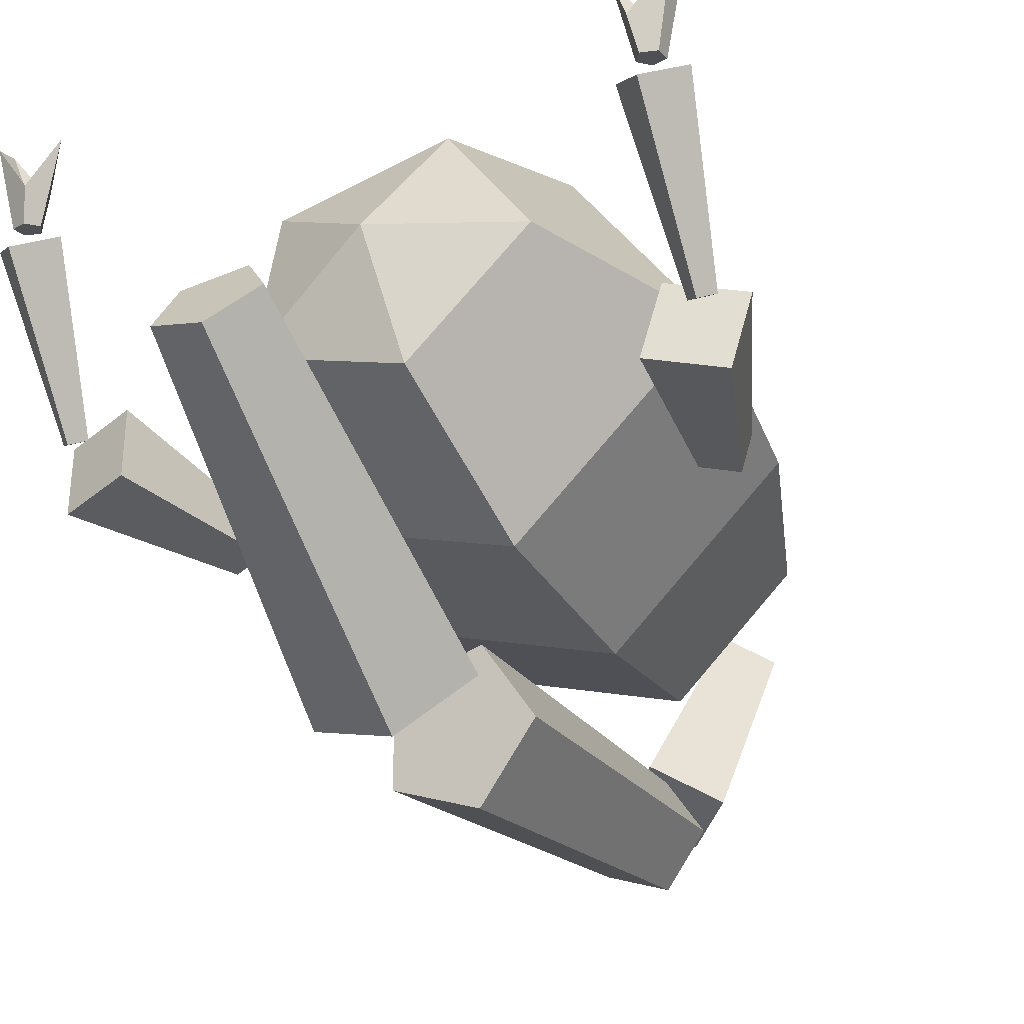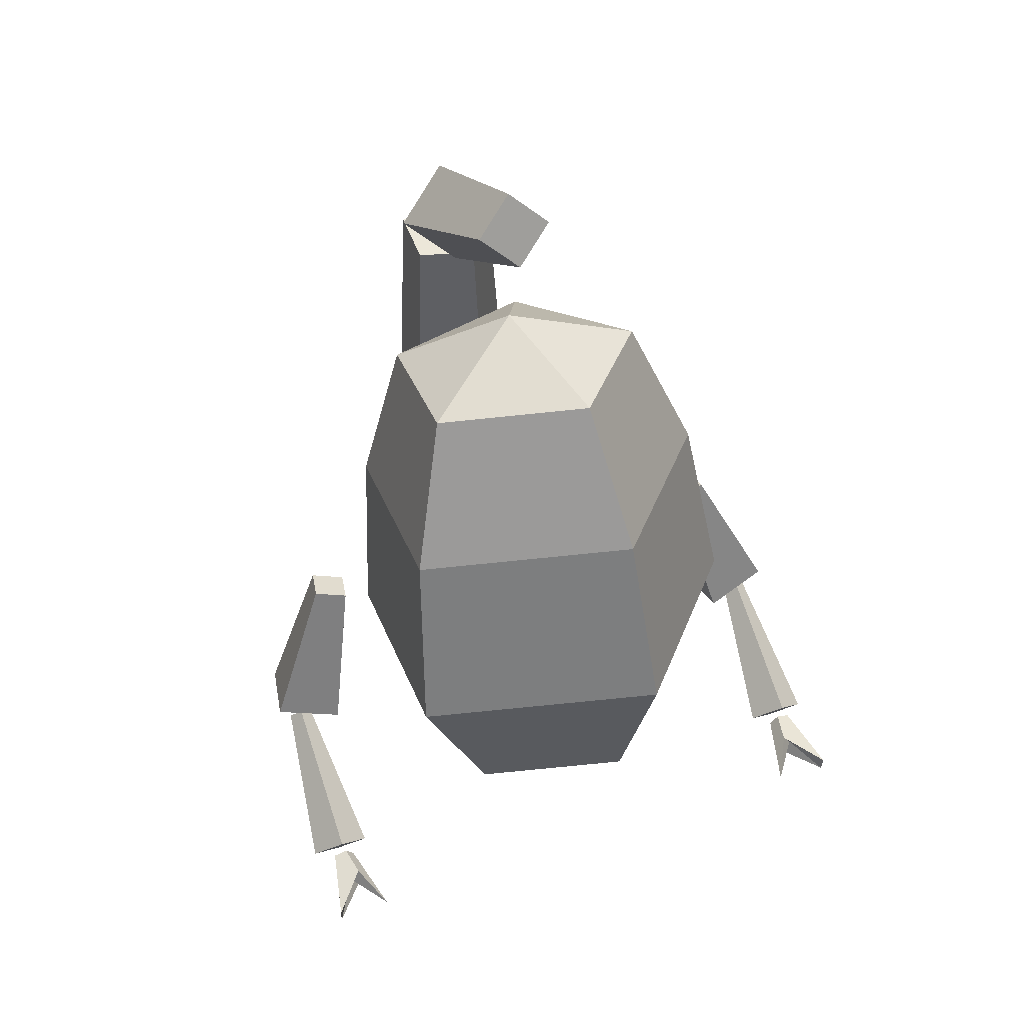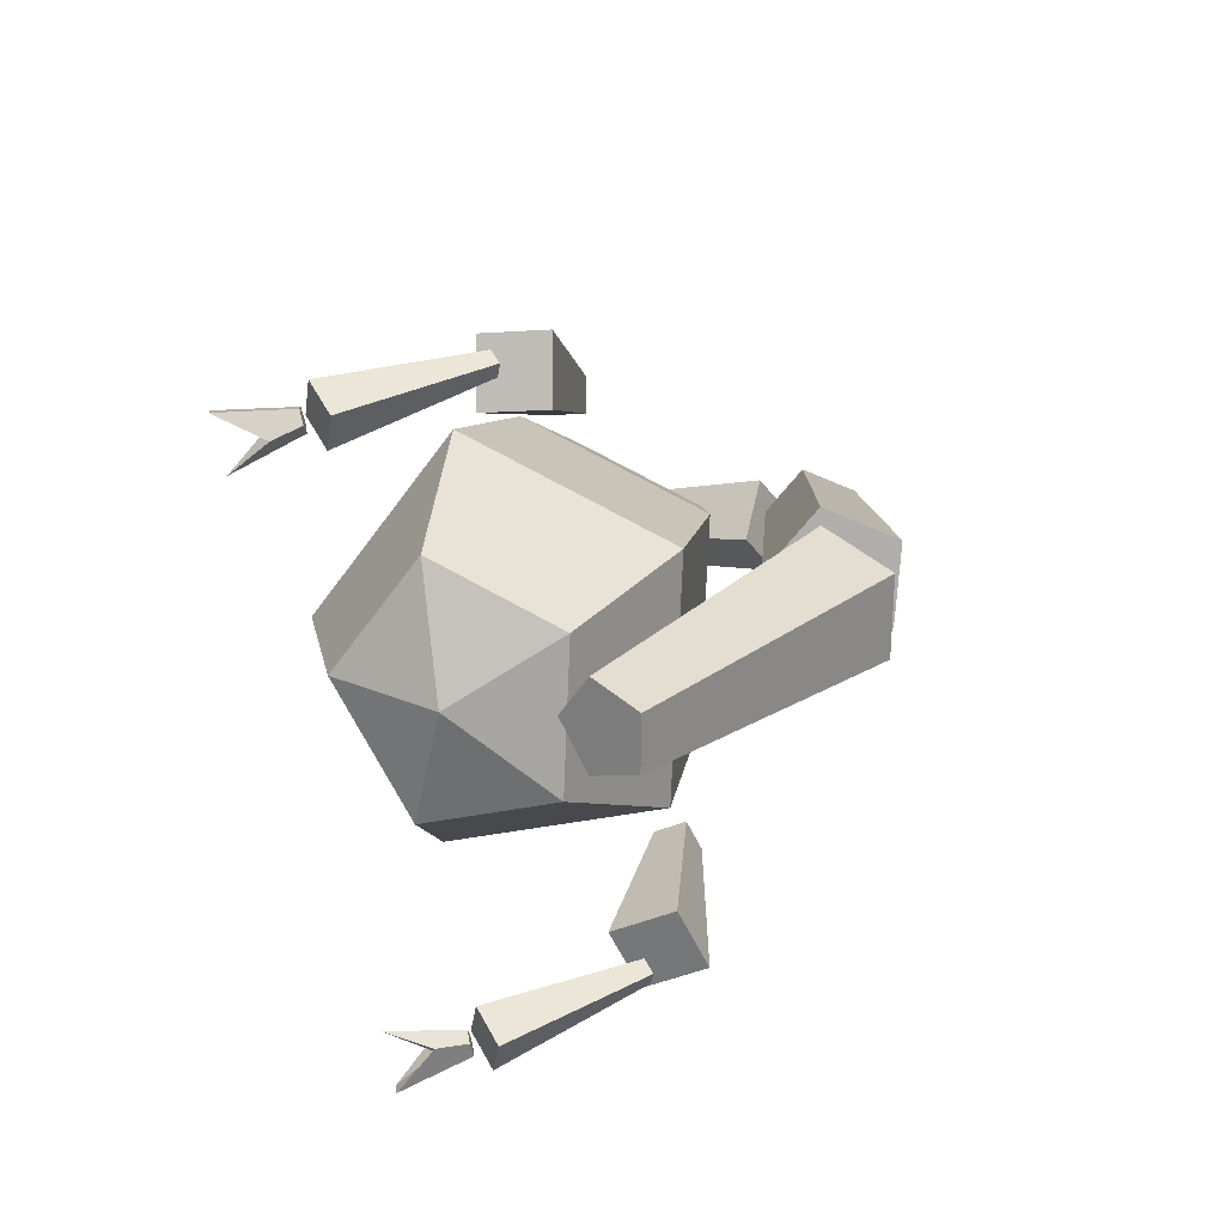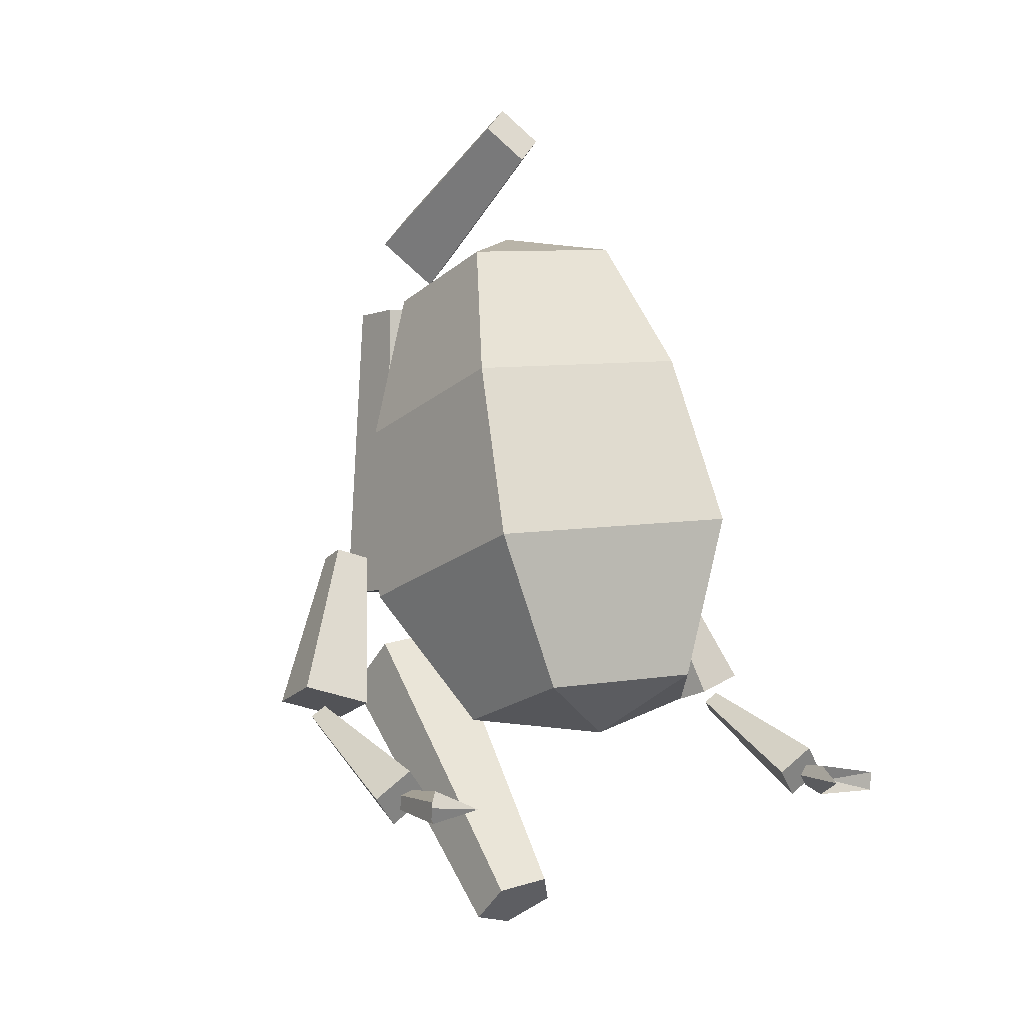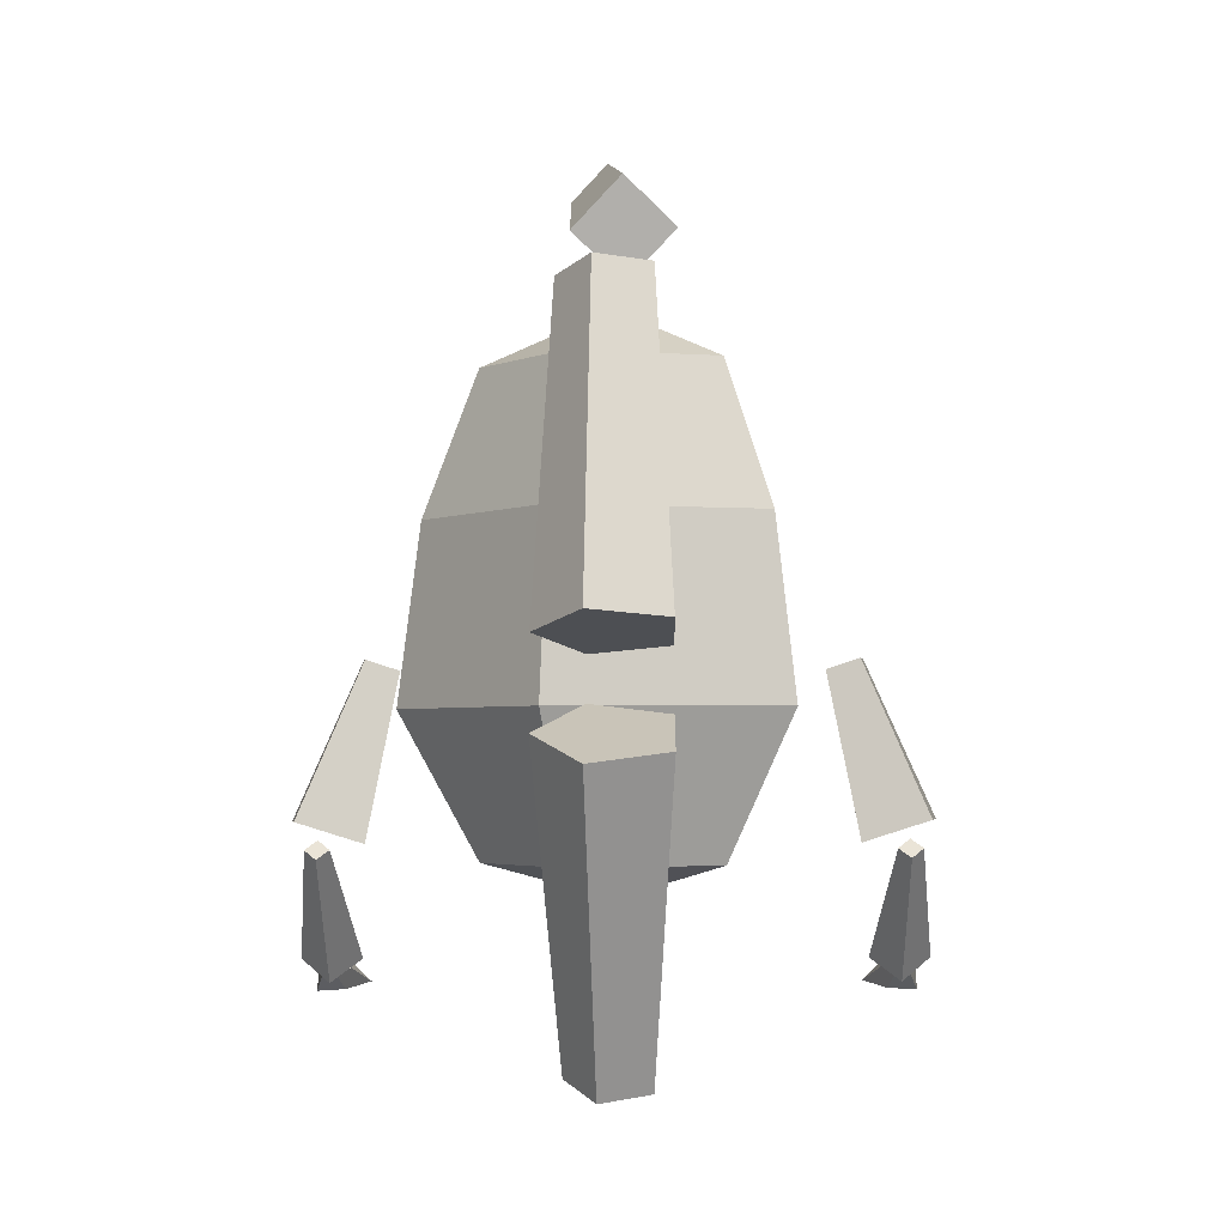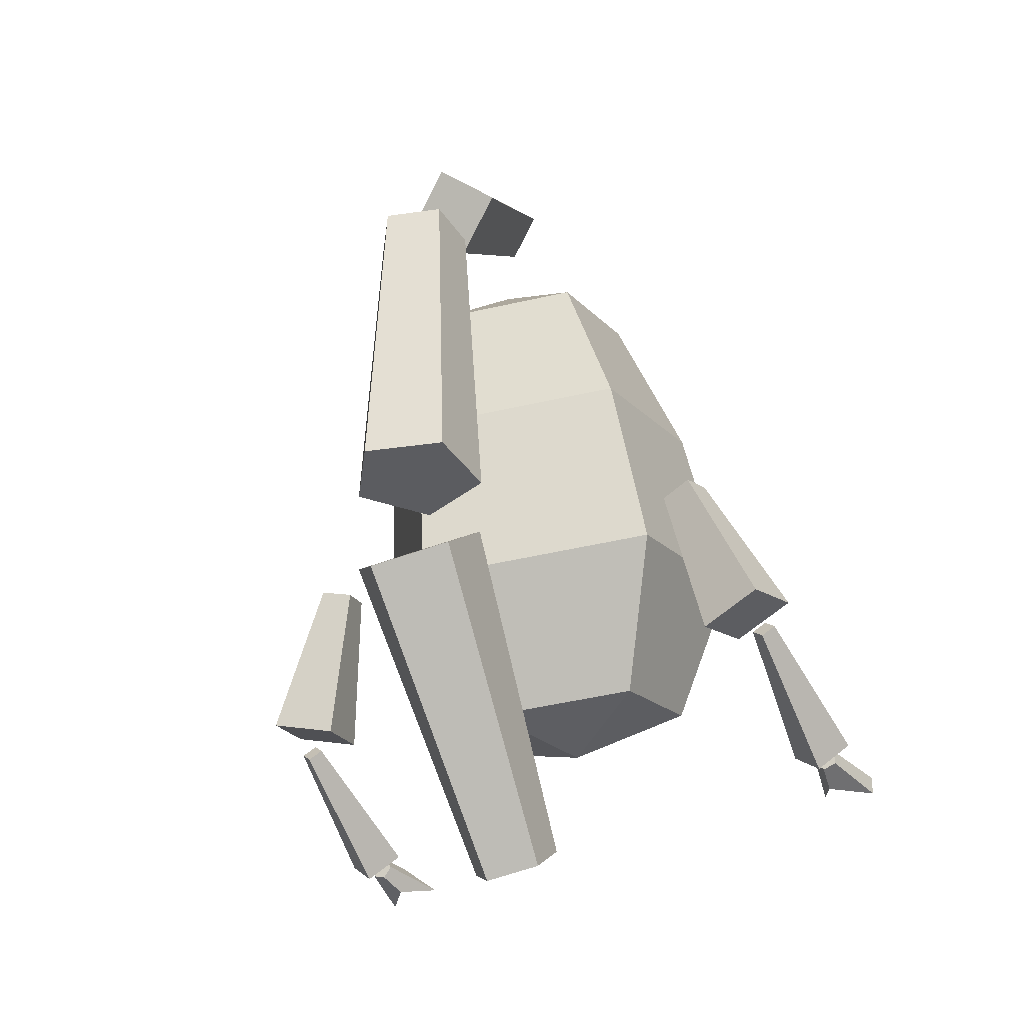
<metadata>
{"format":"obj","ext":"obj","renderer":"f3d","projection":"perspective","resolution":1024,"background":"white","views":[{"elev":-21.8,"azim":28.8,"up":"+Z"},{"elev":51.5,"azim":-19.7,"up":"+Y"},{"elev":-78.0,"azim":103.6,"up":"+Y"},{"elev":-2.6,"azim":-37.9,"up":"+Y"},{"elev":-18.7,"azim":-179.2,"up":"+Y"},{"elev":-35.4,"azim":-151.5,"up":"+Y"}]}
</metadata>
<code>
o Spine_0_Cylinder
v 0.07541 0.01144 -0.0865
v 0.1145 0.445 -0.4365
v 0.0233 0.05649 -0.03069
v 0.03538 0.5134 -0.3517
v -0.06101 0.03928 -0.05201
v -0.09262 0.4873 -0.3841
v -0.06101 -0.0164 -0.121
v -0.09262 0.4027 -0.4888
v 0.0233 -0.03361 -0.1423
v 0.03538 0.3766 -0.5212
f 1 2 4 3
f 3 4 6 5
f 5 6 8 7
f 4 2 10 8 6
f 7 8 10 9
f 9 10 2 1
f 1 3 5 7 9
o Spine_1_Cylinder.001
v 0.1145 0.5913 -0.4476
v 0.08273 1.148 -0.4549
v 0.03538 0.5927 -0.3387
v 0.02556 1.149 -0.3762
v -0.09262 0.5921 -0.3803
v -0.06693 1.149 -0.4063
v -0.09262 0.5904 -0.5149
v -0.06693 1.148 -0.5035
v 0.03538 0.5898 -0.5564
v 0.02556 1.147 -0.5336
f 11 12 14 13
f 13 14 16 15
f 15 16 18 17
f 14 12 20 18 16
f 17 18 20 19
f 19 20 12 11
f 11 13 15 17 19
o Spine_2_Cone
v 0.06256 1.261 -0.3817
v 0.06828 1.452 -0.1112
v -0.0223 1.194 -0.3332
v 0.006039 1.403 -0.07558
v -0.1043 1.271 -0.3712
v -0.05406 1.459 -0.1035
v -0.01939 1.338 -0.4198
v 0.008176 1.509 -0.139
f 21 22 24 23
f 23 24 26 25
f 24 22 28 26
f 25 26 28 27
f 27 28 22 21
f 21 23 25 27
o RightArm_0_Cone.001
v -0.3959 0.3941 0.003515
v -0.3374 0.6459 -0.0838
v -0.5024 0.4229 -0.02144
v -0.3906 0.6603 -0.09628
v -0.4849 0.3941 -0.1294
v -0.3819 0.6459 -0.1503
v -0.3784 0.3653 -0.1045
v -0.3286 0.6315 -0.1378
v -0.41 0.2485 0.2002
v -0.44 0.3715 -0.04018
v -0.46 0.293 0.223
v -0.46 0.3893 -0.03107
v -0.51 0.2485 0.2002
v -0.48 0.3715 -0.04018
v -0.46 0.204 0.1774
v -0.46 0.3537 -0.04929
v -0.4606 0.237 0.2694
v -0.44 0.243 0.2201
v -0.4538 0.262 0.221
v -0.4762 0.2548 0.2207
v -0.4762 0.2313 0.2195
v -0.4538 0.224 0.2191
v -0.41 0.237 0.3399
v -0.4445 0.2634 0.2718
v -0.5005 0.2533 0.3414
v -0.5005 0.2206 0.3384
v -0.4445 0.2105 0.267
v 0.3959 0.3941 0.003515
v 0.3374 0.6459 -0.0838
v 0.5024 0.4229 -0.02144
v 0.3906 0.6603 -0.09628
v 0.4849 0.3941 -0.1294
v 0.3819 0.6459 -0.1503
v 0.3784 0.3653 -0.1045
v 0.3286 0.6315 -0.1378
v 0.41 0.2485 0.2002
v 0.44 0.3715 -0.04018
v 0.46 0.293 0.223
v 0.46 0.3893 -0.03107
v 0.51 0.2485 0.2002
v 0.48 0.3715 -0.04018
v 0.46 0.204 0.1774
v 0.46 0.3537 -0.04929
v 0.4606 0.237 0.2694
v 0.44 0.243 0.2201
v 0.4538 0.262 0.221
v 0.4762 0.2548 0.2207
v 0.4762 0.2313 0.2195
v 0.4538 0.224 0.2191
v 0.41 0.237 0.3399
v 0.4445 0.2634 0.2718
v 0.5005 0.2533 0.3414
v 0.5005 0.2206 0.3384
v 0.4445 0.2105 0.267
f 29 30 32 31
f 31 32 34 33
f 32 30 36 34
f 33 34 36 35
f 35 36 30 29
f 29 31 33 35
f 37 38 40 39
f 39 40 42 41
f 40 38 44 42
f 41 42 44 43
f 43 44 38 37
f 37 39 41 43
f 51 46 47 52
f 52 47 48 53
f 53 48 49 54
f 47 46 50 49 48
f 54 49 50 55
f 55 50 46 51
f 45 51 52
f 45 52 53
f 45 53 54
f 45 54 55
f 45 55 51
f 56 58 59 57
f 58 60 61 59
f 59 61 63 57
f 60 62 63 61
f 62 56 57 63
f 56 62 60 58
f 64 66 67 65
f 66 68 69 67
f 67 69 71 65
f 68 70 71 69
f 70 64 65 71
f 64 70 68 66
f 78 79 74 73
f 79 80 75 74
f 80 81 76 75
f 74 75 76 77 73
f 81 82 77 76
f 82 78 73 77
f 72 79 78
f 72 80 79
f 72 81 80
f 72 82 81
f 72 78 82
o Body_Cone.002
v 0.2182 1.164 -0.08804
v 0.313 0.9248 -0.02073
v 0.3531 0.6292 0.06247
v 0.2182 0.39 0.1298
v 0.06743 1.215 0.09518
v 0.09671 0.9986 0.242
v 0.1091 0.7124 0.3589
v 0.06743 0.4414 0.313
v -0.1765 1.196 0.0252
v -0.2532 0.9704 0.1417
v -0.2857 0.6806 0.2457
v -0.1765 0.4218 0.243
v -0 0.3361 0.1555
v -0 1.255 -0.1137
v -0.1765 1.132 -0.2013
v -0.2532 0.8792 -0.1831
v -0.2857 0.5777 -0.1207
v -0.1765 0.3582 0.01654
v 0.06743 1.113 -0.2713
v 0.09671 0.851 -0.2835
v 0.1091 0.5459 -0.234
v 0.06743 0.3385 -0.05344
f 86 85 89 90
f 84 83 87 88
f 95 86 90
f 85 84 88 89
f 83 96 87
f 95 90 94
f 89 88 92 93
f 87 96 91
f 90 89 93 94
f 88 87 91 92
f 95 94 100
f 93 92 98 99
f 91 96 97
f 94 93 99 100
f 92 91 97 98
f 95 100 104
f 99 98 102 103
f 97 96 101
f 100 99 103 104
f 98 97 101 102
f 95 104 86
f 103 102 84 85
f 101 96 83
f 104 103 85 86
f 102 101 83 84

</code>
